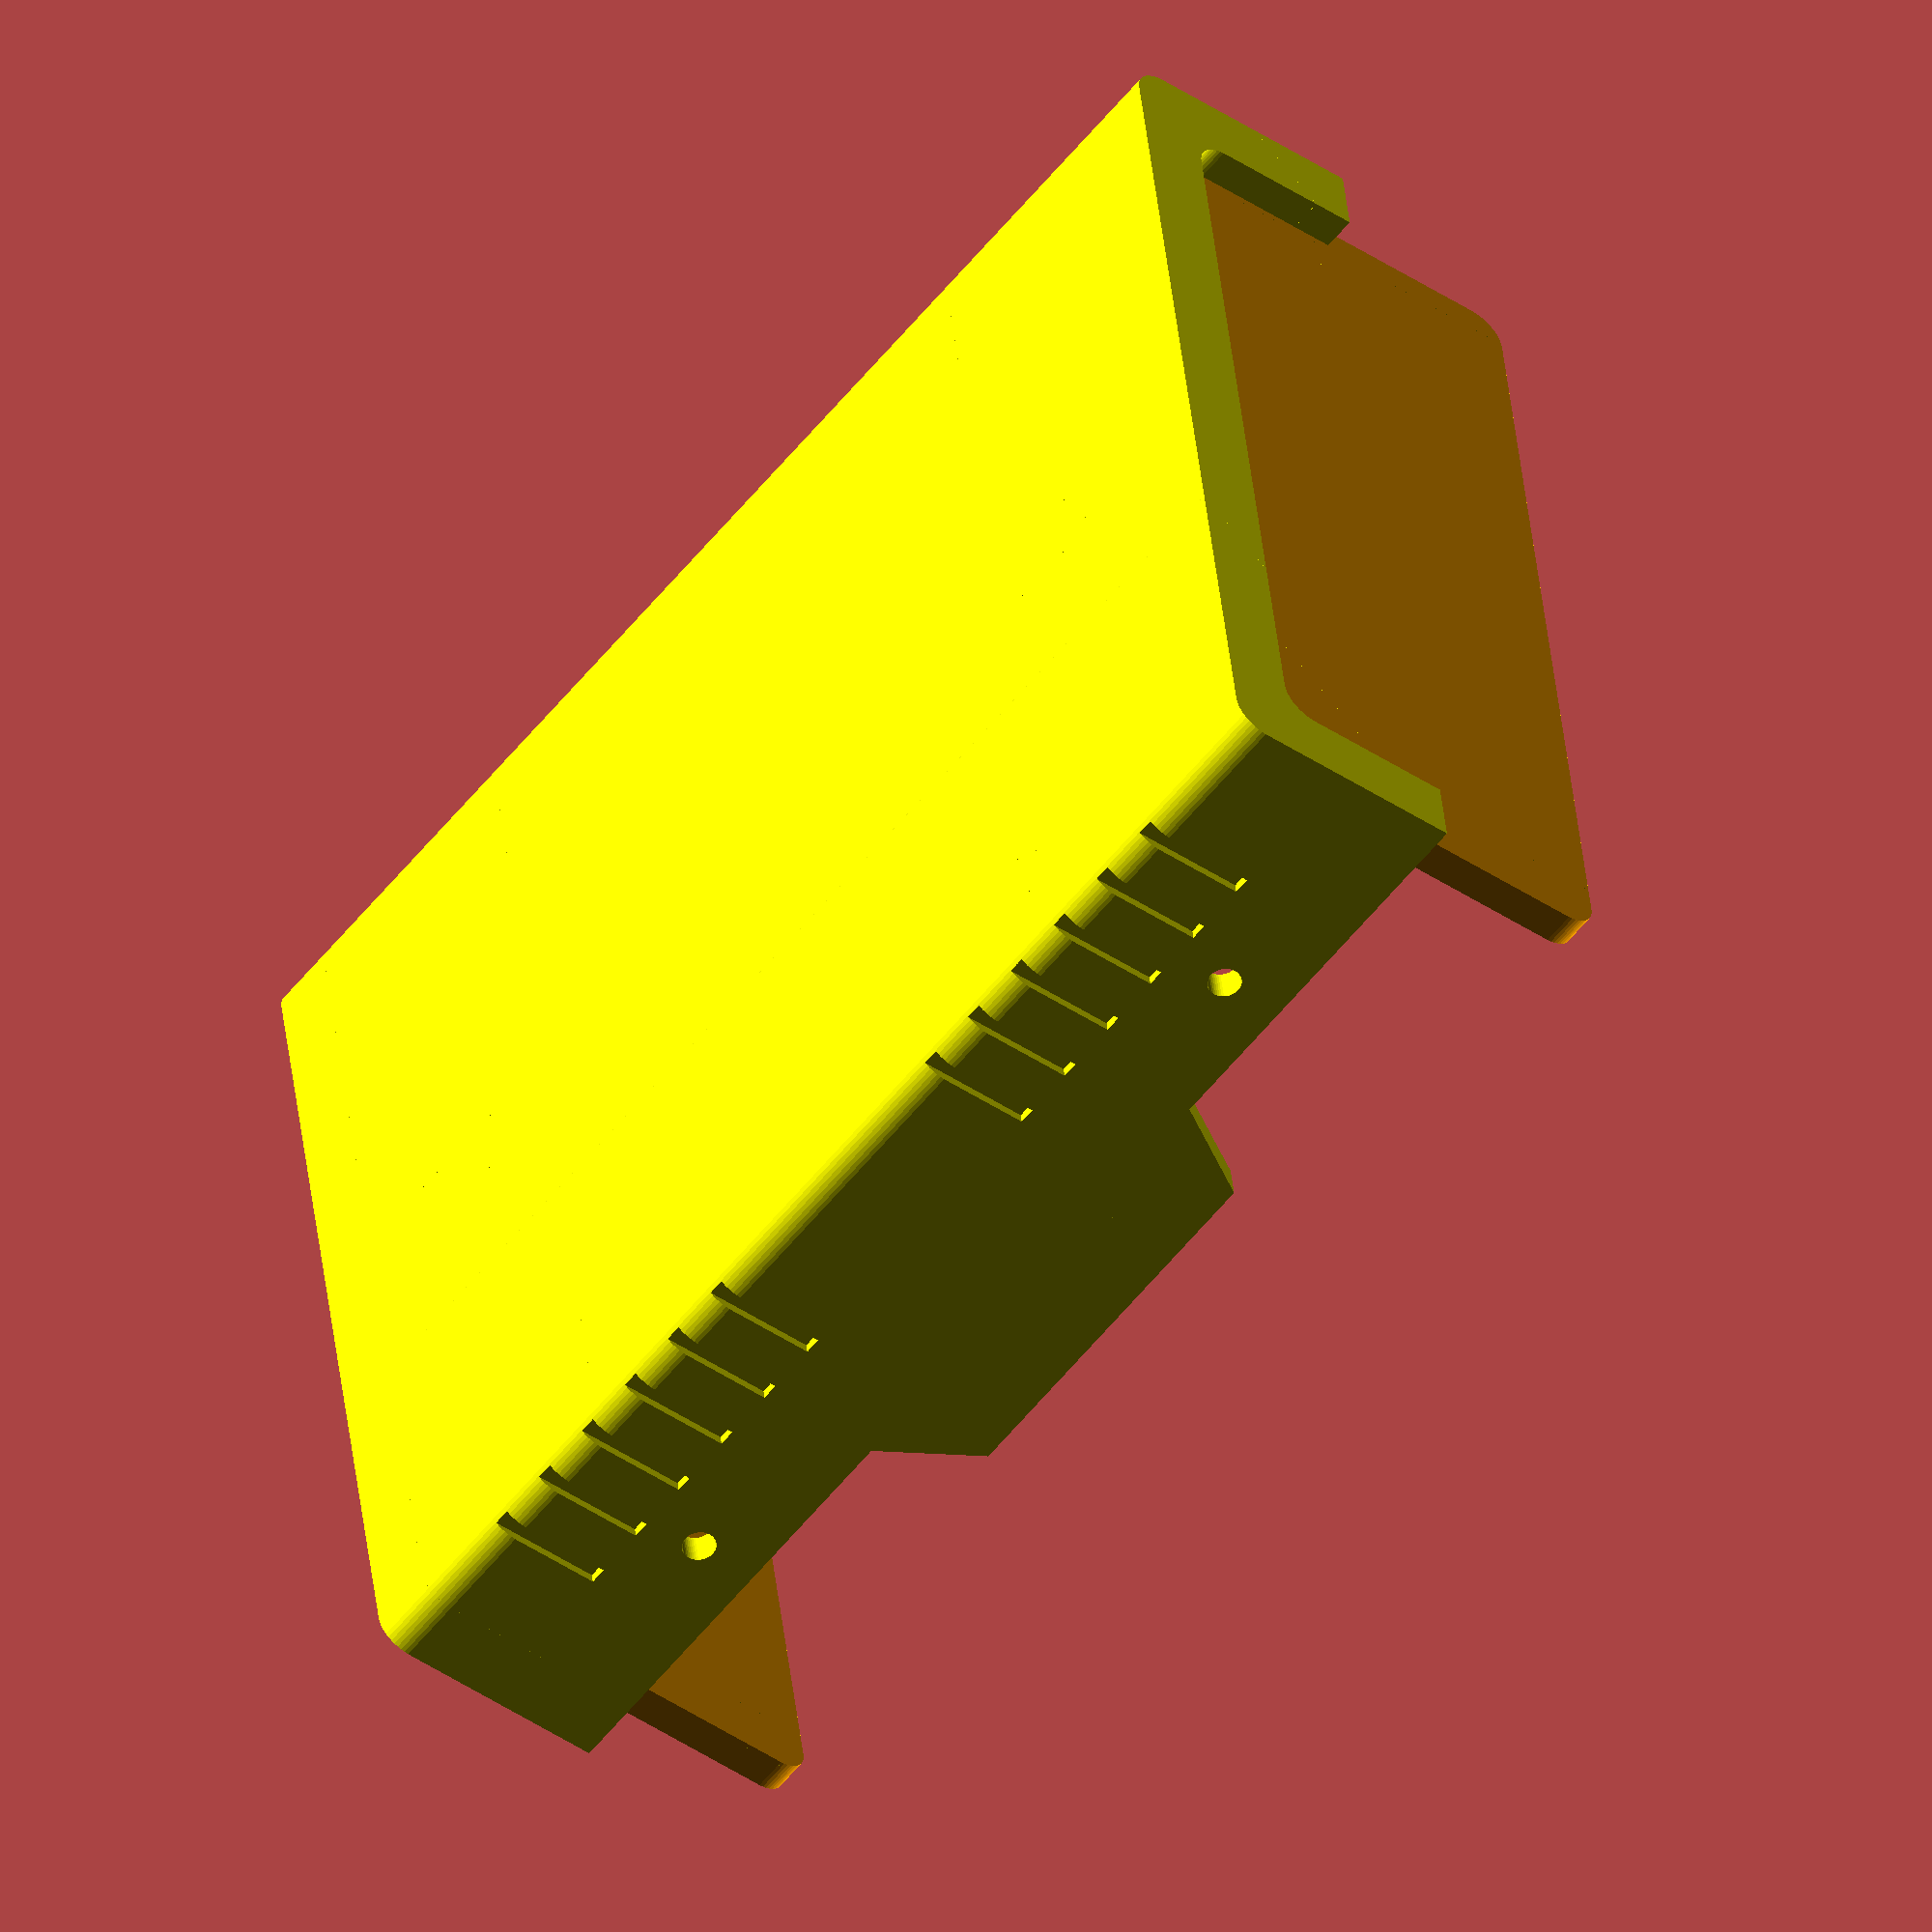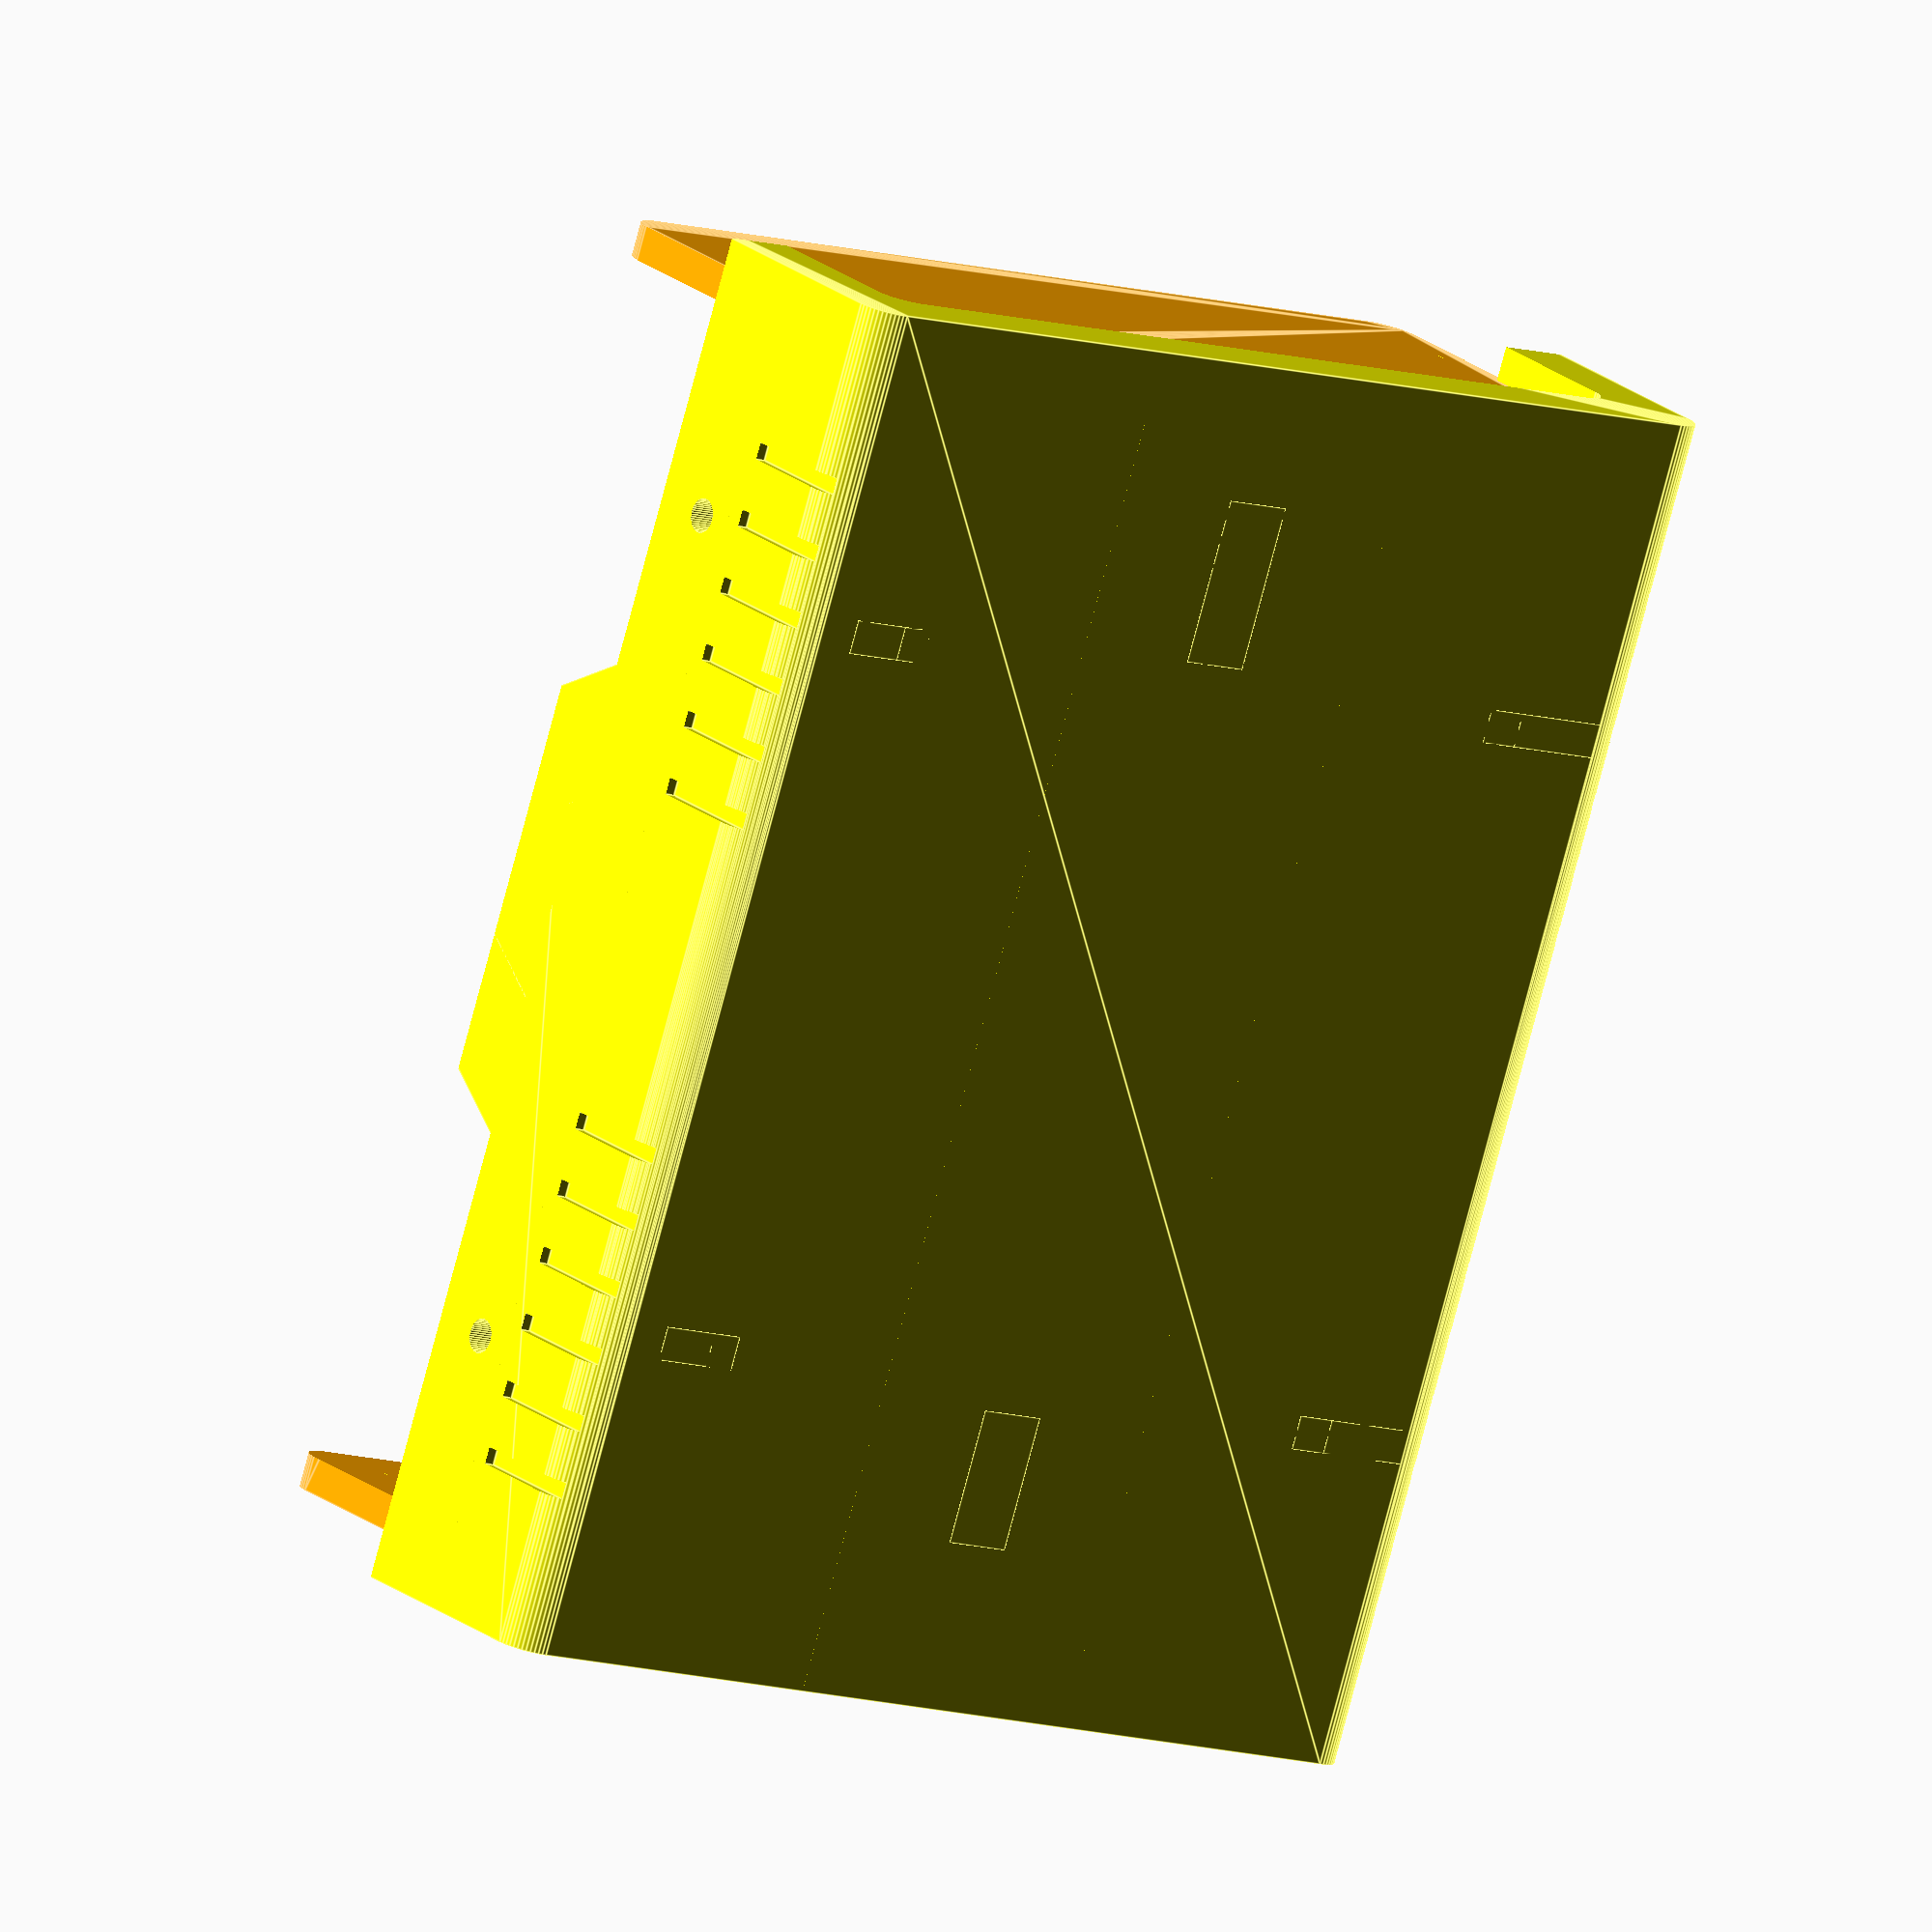
<openscad>
    /*******************************************************
*
*
*     FB Aka HeartyGFX 2016
*     http://heartygfx.blogspot.com
*     OpenScad Parametric Box
*
*
********************************************************/


////////////////// - Paramètres de la boite - Box parameters - //////////////////////

//Panneau arrière - Back panel  
BPanel=1;// [0:No, 1:Yes]
//Panneau avant - Front panel
FPanel=1;// [0:No, 1:Yes]
// pcb-holder
PHolder=1; // [0:No, 1:Yes]
//demi Coque - Half shell
BShell=1;// [0:No, 1:Yes]
//Coque haut - Top shell
TShell=0;// [0:No, 1:Yes]
//Texte façade - Front text
Text=1;// [0:No, 1:Yes]
//Holes in box [0:No, 1:Yes]
Holes=1;
// Vertical lines as holes [0:No, 1:Yes]
VHoles=1;
//Hole Wdt in box [1=1mm 3=3mm]
Holewdt=1;
// PCB Holder on/off
PCBFix=1;
// PCB Heigh over box bottom
PCBHight=10;
PCBLength=44.2;
PCBWidth=44.2;
 // material sickness
PCBThick=1.6;

// show pcb for demo
ShowPCB=1;

// - Text you want
  txt = "";           
// - Font size  
  TxtSize = 3;                 
// - Font  
  Police="Arial Black"; 
// - Longueur - Length  
  Length = 80;       
// - Largeur - Width
  Width = 60;                     
// - Hauteur - Height  
  Height = 30;                                       
// - Diamètre Coin arrondi - Round corner diameter  
  Round = 2;//[0.1:12] 
// - lissage de l'arrondi - Round smoothness  
  Resolution = 50;//[1:100] 
// - Epaisseur - Thickness  
  Thick = 2;//[1:5]
// - Marge - Marging
  m = 0.5;
  
/* [Hidden] */
// - Couleur coque - Shell color  
  Couleur1 = "Yellow";       
// - Couleur coque - Shell color  
  Couleur2 = "Yellow";// "Grey";   
// - Couleur panneaux - Panels color    
  Couleur3 = "Orange";    
// Couleur du circuit imprimé - PCB color
  CouleurPCB = "Green";


/////////// - Boitier générique bord arrondis - Generic rounded box - //////////

module RoundBox($a=Length, $b=Width, $c=Height){// Cube bords arrondis
                    $fn=Resolution;            
                    translate([0,Round,Round]){  
                    minkowski (){                                              
                        cube ([$a-(Length/2),$b-(2*Round),$c-(2*Round)], center = false);
                        rotate([0,90,0]){    
                        cylinder(r=Round,h=Length/2, center = false);
                            } 
                        }
                    }
                }// End of RoundBox Module

      
////////////////////////////////// - Module Coque/Shell - //////////////////////////////////         

module Coque(){//Coque - Shell  
    Thick = Thick*2;  
    VHoles = VHoles*TShell;
    difference(){    
        difference(){//sides decoration
            union(){    
                     difference() {//soustraction de la forme centrale - Substraction rounded box
                      
                        difference(){//soustraction cube median - Median cube slicer
                            union() {//union               
                            difference(){//Coque    
                                RoundBox();
                                translate([Thick/2,Thick/2,Thick/2]){     
                                        RoundBox($a=Length-Thick, $b=Width-Thick, $c=Height-Thick);
                                        }
                                        }//Fin diff Coque                            
                                difference(){//largeur Rails        
                                     translate([Thick+m,Thick/2,Thick/2]){// Rails
                                          RoundBox($a=Length-((2*Thick)+(2*m)), $b=Width-Thick, $c=Height-(Thick*2));
                                                          }//fin Rails
                                     translate([((Thick+m/2)*1.55),Thick/2,Thick/2]){
                                          RoundBox($a=Length-((Thick*3)+2*m), $b=Width-Thick, $c=Height-Thick);
                                                    }           
                                                }//Fin largeur Rails
                                    }//Fin union                                   
                               translate([-Thick,-Thick,Height/2]){// Cube à soustraire
                                    cube ([Length+100, Width+100, Height], center=false);
                                            }                                            
                                      }//fin soustraction cube median - End Median cube slicer
                               translate([-Thick/2,Thick,Thick]){// Forme de soustraction centrale 
                                    RoundBox($a=Length+Thick, $b=Width-Thick*2, $c=Height-Thick);       
                                    }                          
                                }                                          


                difference(){// Fixation box legs
                    union(){
                        translate([3.9*Thick,Thick,Height/2]){
                            rotate([90,0,0]){
                                    $fn=6;
                                    cylinder(d=16,Thick/2);
                                    }   
                            }
                            
                       translate([Length-3.9*Thick,Thick,Height/2]){
                            rotate([90,0,0]){
                                    $fn=6;
                                    cylinder(d=16,Thick/2);
                                    }   
                            }
         
                        }
                            translate([4,Thick+Round,Height/2-57]){   
                             rotate([45,0,0]){
                                   cube([Length,40,40]);    
                                  }
                           }
                           translate([0,-(Thick*1.46),Height/2]){
                                cube([Length,Thick*2,10]);
                           }
                    } //Fin fixation box legs
                    
                difference(){// Opposit box legs
                      union(){
                        translate([Length/2+4,Width-Thick/2,Height/2]){                        
                            rotate([90,0,0]){
                                    $fn=6;
                                    cylinder(d=23 ,Thick/2);
                                    }   
                          }
                         translate([Length/2-4,Width-Thick/2,Height/2]){                        
                            rotate([90,0,0]){
                                    $fn=6;
                                    cylinder(d=23,Thick/2);
                                    }   
                          }
                          
                          
                     }
                        translate([4,Width-Thick-Round,Height/2-57]){   
                             rotate([45,0,0]){
                                   cube([Length,40,40]);    
                                  }
                           }
                           translate([4,Width-Thick-Round,Height/2+7]){   
                             
                                   cube([Length,40,40]);    
                                  
                           }
                        translate([0,Width+(Thick*1.46),Height/2]){
                                cube([Length,Thick*2,10]);
                           }
                    } //Fin box legs
                    
                    if(PCBFix==1 && TShell==0){// PCB Holder
                        
                        // Fixation laterales-Side Stops
                        translate([(Length-PCBLength)/2,Thick/2,0]){
                           union(){
                                cube([Thick/2,(Width-PCBWidth)/2,PCBHight-PCBThick]);
                                cube([Thick/2,(Width-PCBWidth)/2-Thick/2-m/2,PCBHight]);
                                }
                            }
                        translate([Length-(Length-PCBLength)/2-Thick/2,Thick/2,0]){
                           union(){
                                cube([Thick/2,(Width-PCBWidth)/2,PCBHight-PCBThick]);
                                cube([Thick/2,(Width-PCBWidth)/2-Thick/2-m/2,PCBHight]);
                                }
                            }
                        translate([Length-(Length-PCBLength)/2,Width-Thick-0.3,0]){
                            rotate([0,0,180]){
                           union(){
                                cube([Thick/2,(Width-PCBWidth)/3,PCBHight-PCBThick]);
                                cube([Thick/2,(Width-PCBWidth)/3-Thick/2+.2,PCBHight]);
                                }
                            }
                        }
                        translate([(Length-PCBLength)/2+Thick/2,Width-Thick-0.3,0]){
                            rotate([0,0,180]){
                            union(){
                                cube([Thick/2,(Width-PCBWidth)/3,PCBHight-PCBThick]);
                                cube([Thick/2,(Width-PCBWidth)/3-Thick/2+.2,PCBHight]);
                                }
                            }
                        }
                        // Fixation Frontales-Front/Back stops
//                        translate([(Length-PCBLength)/2,(Width-PCBWidth)/2,0]){
                          translate([Thick*2,(Width/2-Thick/2),0]){
                                cube([(Width-PCBWidth)/2+Thick/2-m/2,Thick,PCBHight]);
                            }
                          translate([(Length/2+PCBLength/2)+m/2,Width/2-Thick/2,0]){
                             cube([(Width-PCBWidth)/2,Thick,PCBHight]);      
                            }
                    
                }  
            }

        union(){// outbox sides decorations
            for(i=[0:Thick:Length/4]){

                translate([(Length-10) - i,-Thick+0.6,0]){
                    cube([Holewdt,Thick*(VHoles+1),Height/4]);
                    }
                    
                translate([10+i,-Thick+0.6,0]){
                    cube([Holewdt,Thick*(VHoles+1),Height/4]);
                    }    
                    
                translate([10+i,Width-0.6+(VHoles*(-2)),0]){
                    cube([Holewdt,Thick,Height/4]);
                    } 
                    
                translate([(Length-10) - i,Width-0.6+(VHoles*(-2)),0]){
                    cube([Holewdt,Thick,Height/4]);
                    }    
                
                    }// fin de for
                }//fin union decoration
            }//fin difference decoration


            union(){ //sides holes
                $fn=50;
                translate([2.6*Thick+5,20,Height/2+4]){
                    rotate([90,0,0]){
                    cylinder(d=2,20);
                    }
                }
                translate([Length-(3.9*Thick),20,Height/2+4]){
                    rotate([90,0,0]){
                    cylinder(d=2,20);
                    }
                }
                translate([2.6*Thick+5,Width+5,Height/2-4]){
                    rotate([90,0,0]){
                    cylinder(d=2,20);
                    }
                }
                translate([Length-(3.9*Thick),Width+5,Height/2-4]){
                    rotate([90,0,0]){
                    cylinder(d=2,20);
                    }
                }
            }//fin de sides holes

        }//fin de difference holes
}// fin coque 

////////////////////////////// - Experiment - ///////////////////////////////////////////
          


///////////////////////////////// - Module Front/Back Panels - //////////////////////////
                           // m=margin 
module Panels(){//Panels
    color(Couleur3){
        translate([Thick+m,m/2,m/2]){
           union(){
             difference(){
                  translate([0,Thick,Thick]){ 
                     RoundBox(Length,Width-((Thick*2)+m),Height-((Thick*2)+m));}
                  translate([Thick,-5,0]){
                     cube([Length,Width+10,Height]);}
                   
                     }
                 }
                 if(PCBFix==1){ // Ajoute les fixations latérales /generate Side PCB-Fix
                
                     // Gauche-Left
                     translate([Thick,Width/2-PCBWidth/2,PCBHight]){
                     cube([(Length-PCBLength)/2-Thick,Thick*3,Thick]);}
                     translate([Thick,Width/2-PCBWidth/2,PCBHight-PCBThick*3]){
                     cube([(Length-PCBLength)/2-Thick*2-m,Thick*3,Thick*3]);}
                     // Droite-Right
                     translate([Thick,Width/2+PCBWidth/2-Thick*3,PCBHight]){
                     cube([(Length-PCBLength)/2-Thick,Thick*3,Thick]);}
                     translate([Thick,Width/2+PCBWidth/2-Thick*3,PCBHight-PCBThick*3]){
                     cube([(Length-PCBLength)/2-Thick*2-m,Thick*3,Thick*3]);}
                 
                 }// fin if
             }
         }
}


///////////////////////////////////// - Main - ///////////////////////////////////////
if(BPanel==1)
//Back Panel
translate ([-m/2,0,0]){
Panels();
}
if(FPanel==1)
//Front Panel
rotate([0,0,180]){
    translate([-Length-m/2,-Width,0]){             
     Panels();
       }
   }

if(Text==1)
// Front text
color(Couleur1){     
     translate([Length-(Thick),Thick*4,(Height-(Thick*4+(TxtSize/2)))]){// x,y,z
          rotate([90,0,90]){
              linear_extrude(height = 0.25){
              text(txt, font = Police, size = TxtSize,  valign ="center", halign ="left");
                        }
                 }
         }
}


if(BShell==1)
// Coque bas - Bottom shell
color(Couleur1){ 
Coque();
}


if(TShell==1)
// Coque haut - Top Shell
color( Couleur2,2){
    translate([0,Width,Height+0.2]){
        rotate([0,180,180]){
                Coque();
                }
        }
}

if(ShowPCB==1 && PCBFix==1)
// Dessiner un PBC - Show PCB
color(CouleurPCB){
    translate([(Length-PCBLength)/2,(Width-PCBWidth)/2,PCBHight-PCBThick]){
        
        cube([PCBLength,PCBWidth,PCBThick]);
        }
}

</openscad>
<views>
elev=224.1 azim=9.2 roll=308.2 proj=o view=solid
elev=340.1 azim=71.9 roll=145.9 proj=o view=edges
</views>
